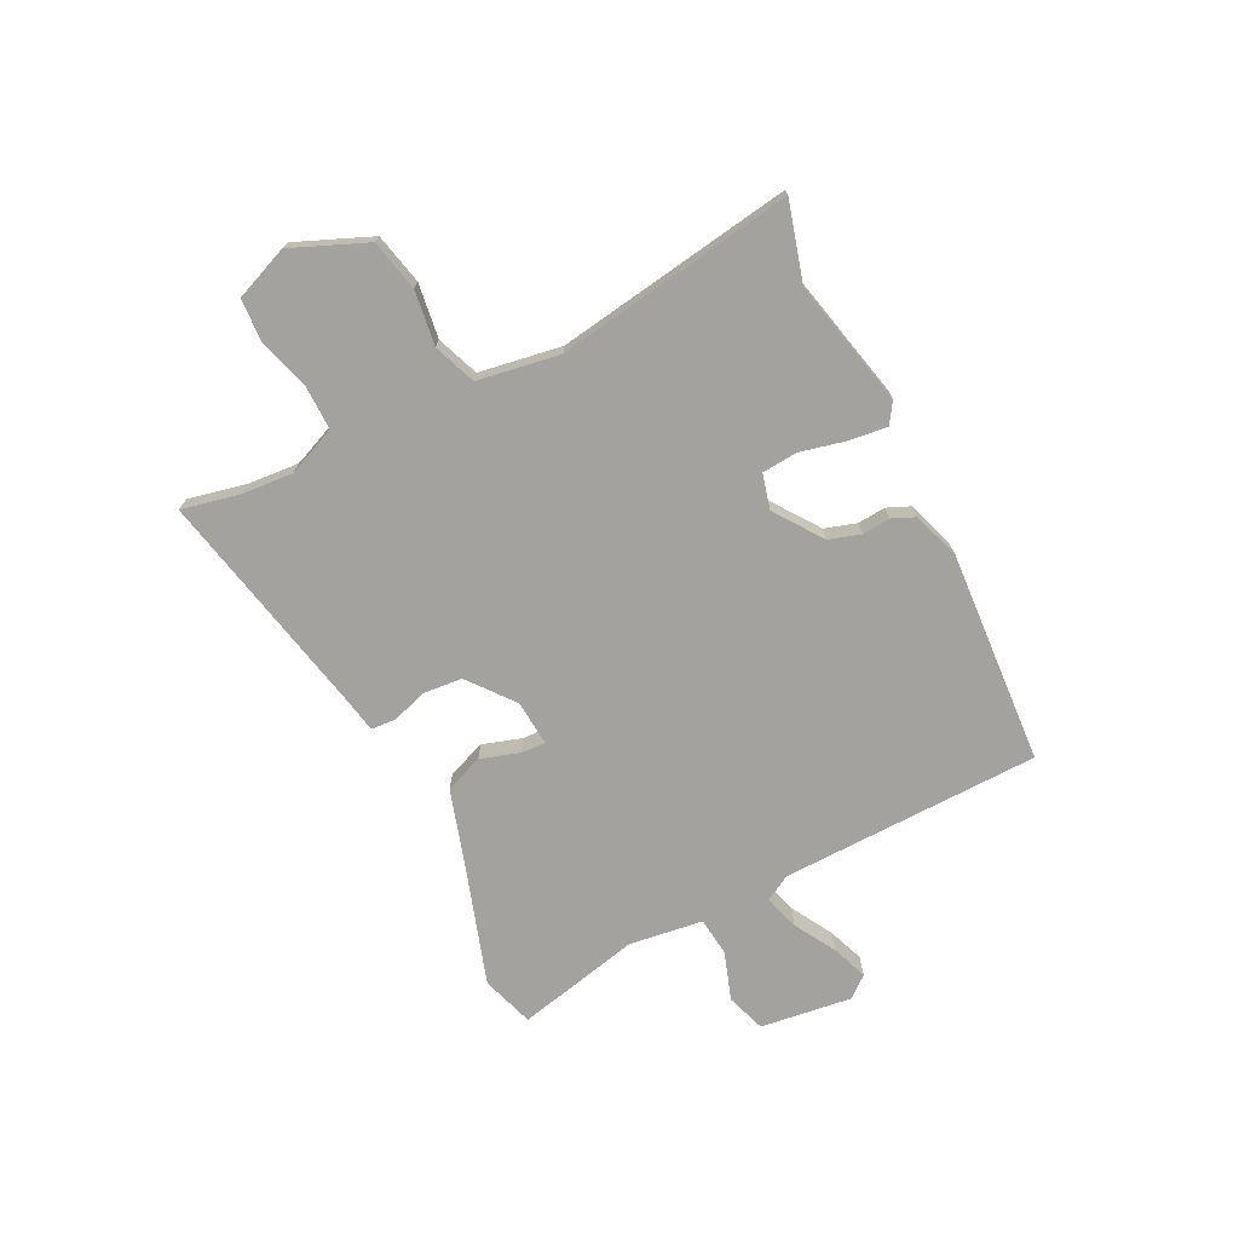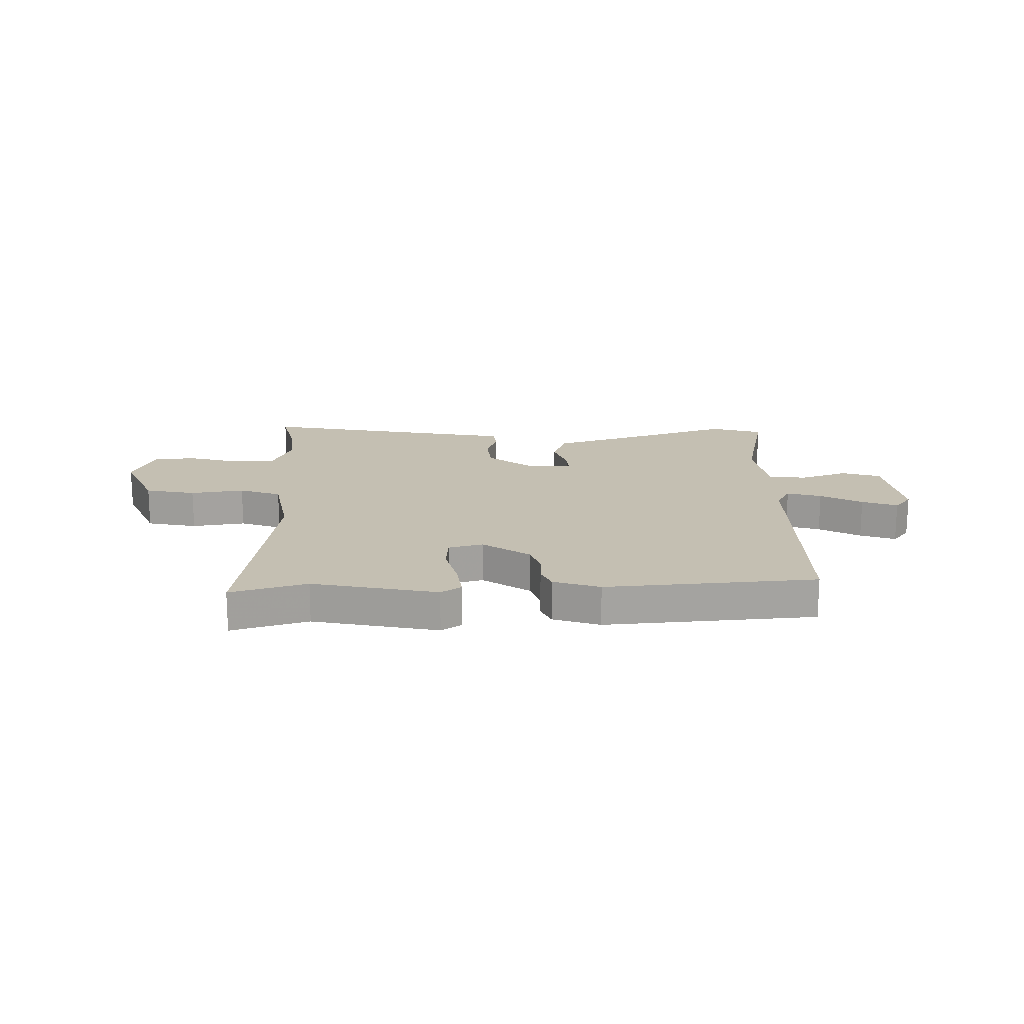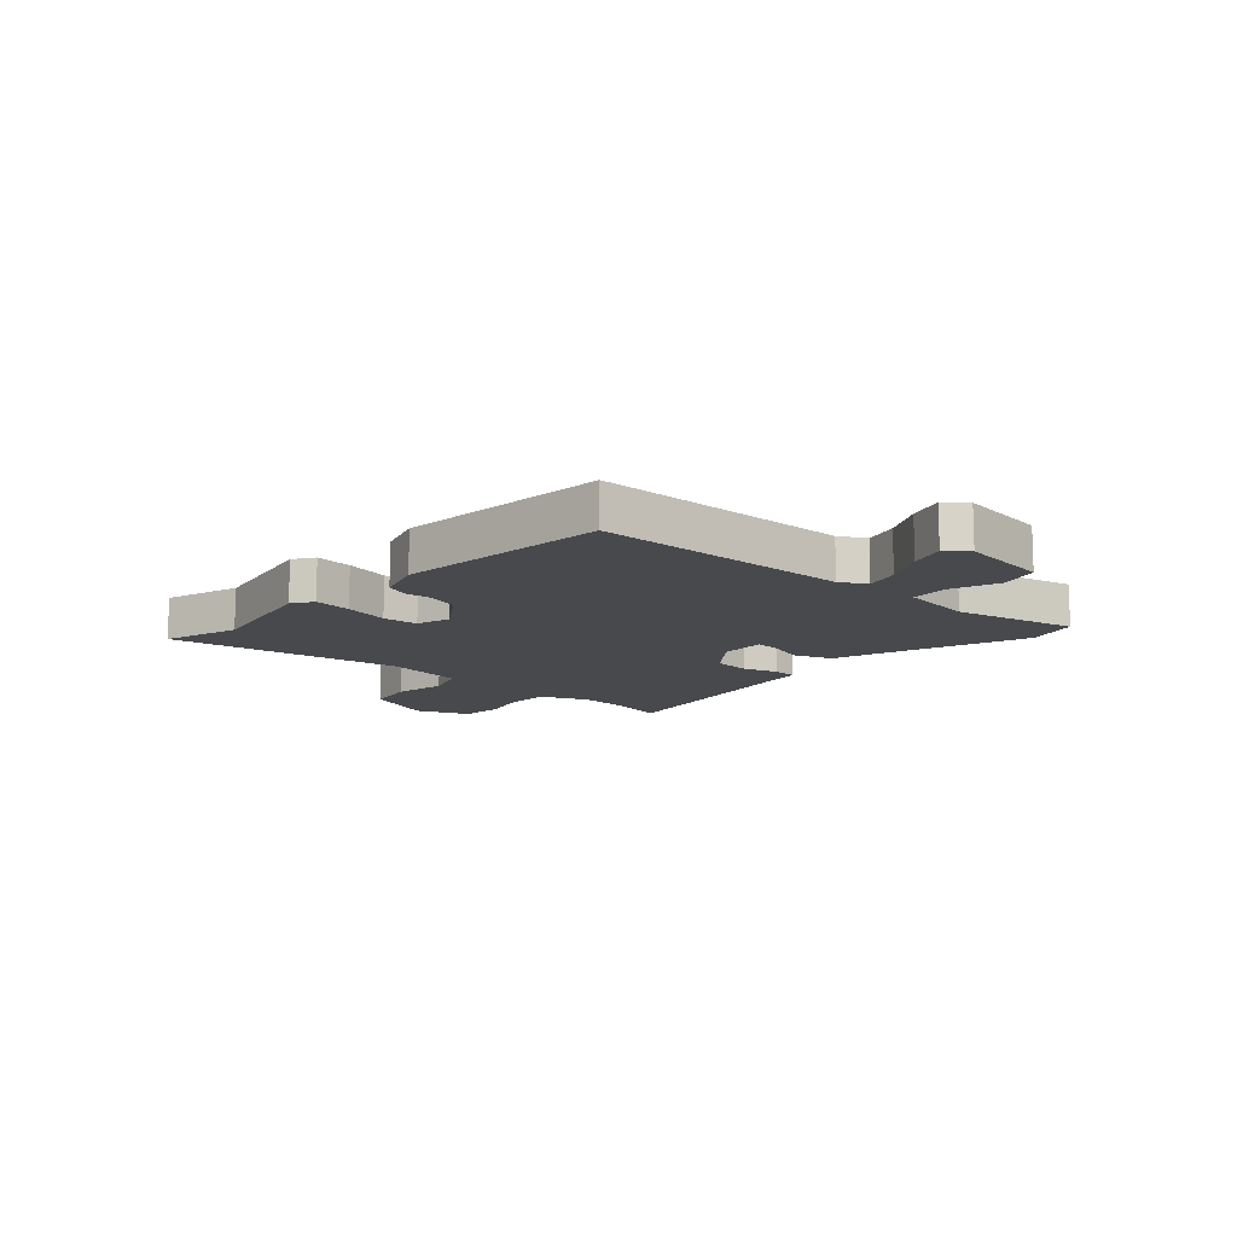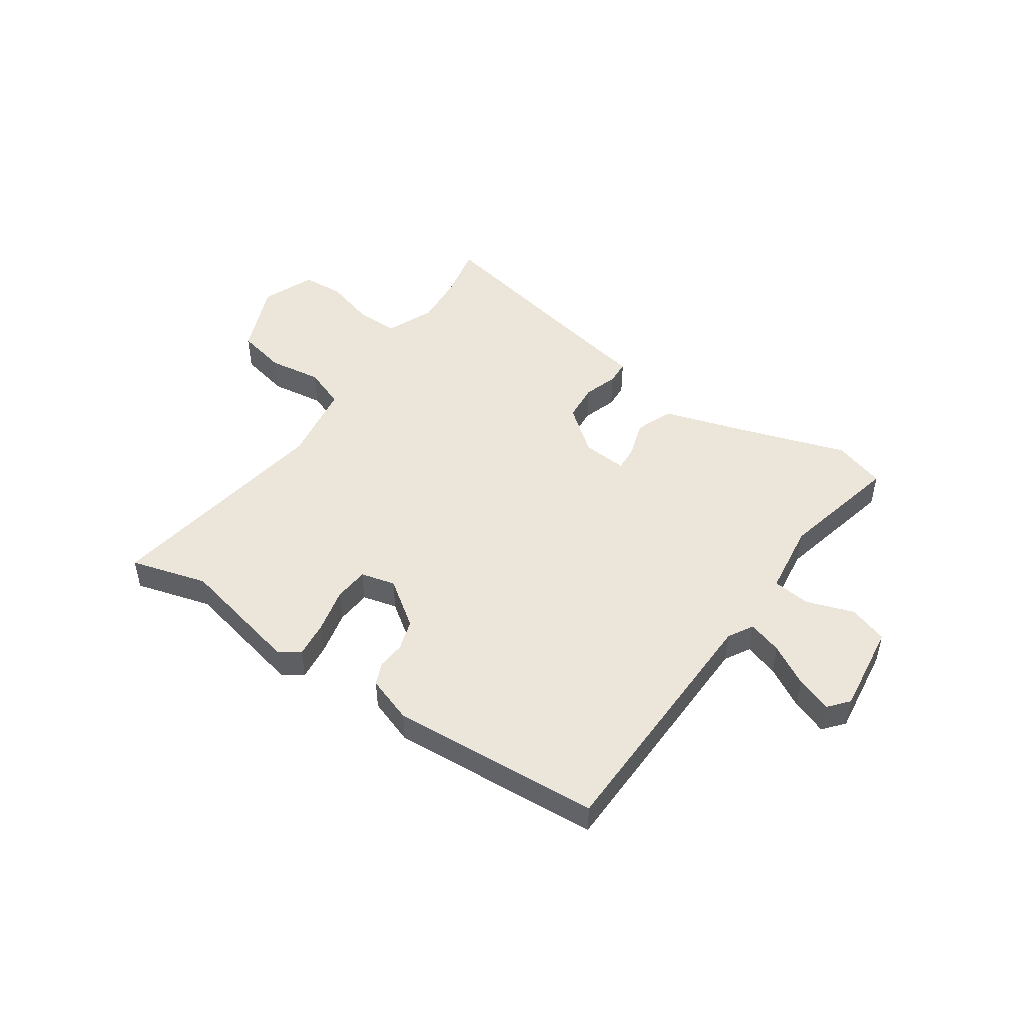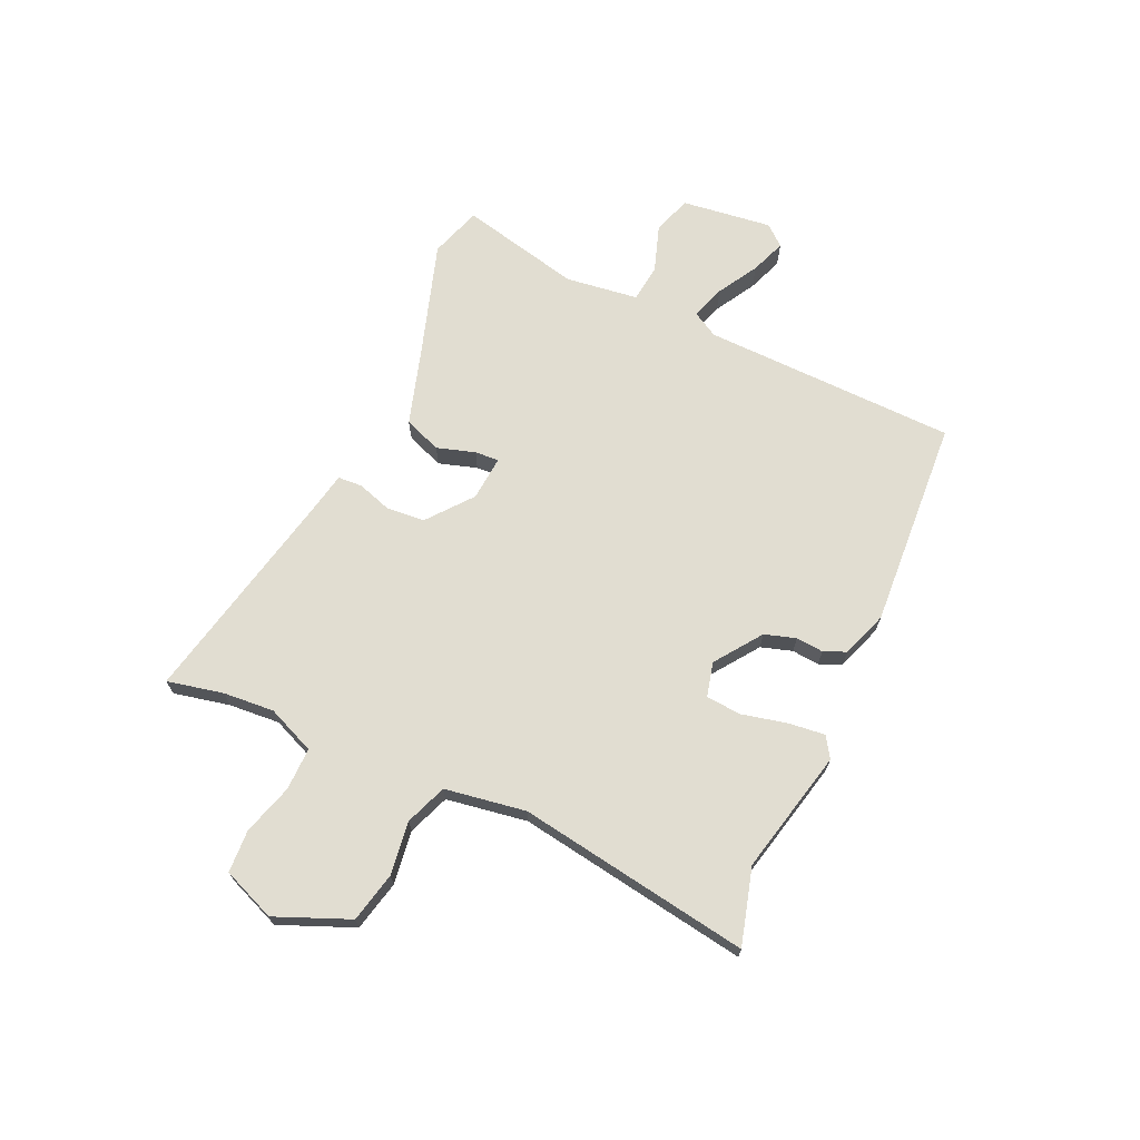
<metadata>
{"format":"obj","ext":"obj","renderer":"f3d","projection":"perspective","resolution":1024,"background":"white","views":[{"elev":-72.6,"azim":115.7,"up":"+Y"},{"elev":17.6,"azim":177.0,"up":"+Y"},{"elev":-12.0,"azim":-133.9,"up":"+Y"},{"elev":48.2,"azim":-146.4,"up":"+Y"},{"elev":68.9,"azim":113.7,"up":"+Y"}]}
</metadata>
<code>
v 0.517 0.07 0.585
v 0.496 0.07 0.482
v 0.49 0.07 0.389
v 0.528 0.07 0.302
v 0.606 0.07 0.304
v 0.698 0.07 0.333
v 0.776 0.07 0.33
v 0.816 0.07 0.234
v 0.762 0.07 0.099
v 0.671 0.07 0.077
v 0.573 0.07 0.089
v 0.498 0.07 0.059
v 0.476 0.07 -0.089
v 0.548 0.07 -0.513
v 0.408 0.07 -0.476
v 0.182 0.07 -0.531
v 0.144 0.07 -0.507
v 0.151 0.07 -0.439
v 0.169 0.07 -0.357
v 0.163 0.07 -0.293
v 0.1 0.07 -0.278
v 0.016 0.07 -0.34
v -0.001 0.07 -0.397
v 0.004 0.07 -0.447
v -0.013 0.07 -0.488
v -0.097 0.07 -0.519
v -0.481 0.07 -0.5
v -0.498 0.07 -0.035
v -0.525 0.07 0.011
v -0.587 0.07 -0.01
v -0.661 0.07 -0.054
v -0.725 0.07 -0.079
v -0.757 0.07 -0.042
v -0.738 0.07 0.123
v -0.668 0.07 0.148
v -0.581 0.07 0.12
v -0.512 0.07 0.129
v -0.496 0.07 0.262
v -0.55 0.07 0.483
v -0.456 0.07 0.515
v -0.247 0.07 0.451
v -0.106 0.07 0.41
v -0.079 0.07 0.342
v -0.1 0.07 0.272
v -0.102 0.07 0.228
v -0.02 0.07 0.236
v 0.06 0.07 0.302
v 0.065 0.07 0.372
v 0.044 0.07 0.434
v 0.046 0.07 0.479
v 0.122 0.07 0.495
v 0.517 0 0.585
v 0.496 0 0.482
v 0.49 0 0.389
v 0.528 0 0.302
v 0.606 0 0.304
v 0.698 0 0.333
v 0.776 0 0.33
v 0.816 0 0.234
v 0.762 0 0.099
v 0.671 0 0.077
v 0.573 0 0.089
v 0.498 0 0.059
v 0.476 0 -0.089
v 0.548 0 -0.513
v 0.408 0 -0.476
v 0.182 0 -0.531
v 0.144 0 -0.507
v 0.151 0 -0.439
v 0.169 0 -0.357
v 0.163 0 -0.293
v 0.1 0 -0.278
v 0.016 0 -0.34
v -0.001 0 -0.397
v 0.004 0 -0.447
v -0.013 0 -0.488
v -0.097 0 -0.519
v -0.481 0 -0.5
v -0.498 0 -0.035
v -0.525 0 0.011
v -0.587 0 -0.01
v -0.661 0 -0.054
v -0.725 0 -0.079
v -0.757 0 -0.042
v -0.738 0 0.123
v -0.668 0 0.148
v -0.581 0 0.12
v -0.512 0 0.129
v -0.496 0 0.262
v -0.55 0 0.483
v -0.456 0 0.515
v -0.247 0 0.451
v -0.106 0 0.41
v -0.079 0 0.342
v -0.1 0 0.272
v -0.102 0 0.228
v -0.02 0 0.236
v 0.06 0 0.302
v 0.065 0 0.372
v 0.044 0 0.434
v 0.046 0 0.479
v 0.122 0 0.495
f 48 49 50 51
f 51 1 2
f 48 51 2
f 47 48 2
f 46 47 2 3
f 41 42 43 44
f 41 44 45
f 40 41 45
f 39 40 45
f 38 39 45
f 37 38 45
f 34 35 36
f 33 34 36
f 32 33 36
f 31 32 36
f 30 31 36
f 29 30 36 37
f 37 45 46
f 29 37 46
f 28 29 46
f 26 27 28
f 25 26 28
f 24 25 28
f 23 24 28
f 17 18 19
f 16 17 19
f 15 16 19
f 15 19 20
f 14 15 20
f 13 14 20
f 12 13 20 21
f 9 10 11
f 8 9 11
f 7 8 11
f 6 7 11
f 5 6 11
f 4 5 11 12
f 12 21 22
f 4 12 22
f 3 4 22
f 22 23 28 46
f 3 22 46
f 102 101 100 99
f 53 52 102
f 53 102 99
f 53 99 98
f 54 53 98 97
f 95 94 93 92
f 96 95 92
f 96 92 91
f 96 91 90
f 96 90 89
f 96 89 88
f 87 86 85
f 87 85 84
f 87 84 83
f 87 83 82
f 87 82 81
f 88 87 81 80
f 97 96 88
f 97 88 80
f 97 80 79
f 79 78 77
f 79 77 76
f 79 76 75
f 79 75 74
f 70 69 68
f 70 68 67
f 70 67 66
f 71 70 66
f 71 66 65
f 71 65 64
f 72 71 64 63
f 62 61 60
f 62 60 59
f 62 59 58
f 62 58 57
f 62 57 56
f 63 62 56 55
f 73 72 63
f 73 63 55
f 73 55 54
f 97 79 74 73
f 97 73 54
f 1 52 53 2
f 2 53 54 3
f 3 54 55 4
f 4 55 56 5
f 5 56 57 6
f 6 57 58 7
f 7 58 59 8
f 8 59 60 9
f 9 60 61 10
f 10 61 62 11
f 11 62 63 12
f 12 63 64 13
f 13 64 65 14
f 14 65 66 15
f 15 66 67 16
f 16 67 68 17
f 17 68 69 18
f 18 69 70 19
f 19 70 71 20
f 20 71 72 21
f 21 72 73 22
f 22 73 74 23
f 23 74 75 24
f 24 75 76 25
f 25 76 77 26
f 26 77 78 27
f 27 78 79 28
f 28 79 80 29
f 29 80 81 30
f 30 81 82 31
f 31 82 83 32
f 32 83 84 33
f 33 84 85 34
f 34 85 86 35
f 35 86 87 36
f 36 87 88 37
f 37 88 89 38
f 38 89 90 39
f 39 90 91 40
f 40 91 92 41
f 41 92 93 42
f 42 93 94 43
f 43 94 95 44
f 44 95 96 45
f 45 96 97 46
f 46 97 98 47
f 47 98 99 48
f 48 99 100 49
f 49 100 101 50
f 50 101 102 51
f 51 102 52 1

</code>
